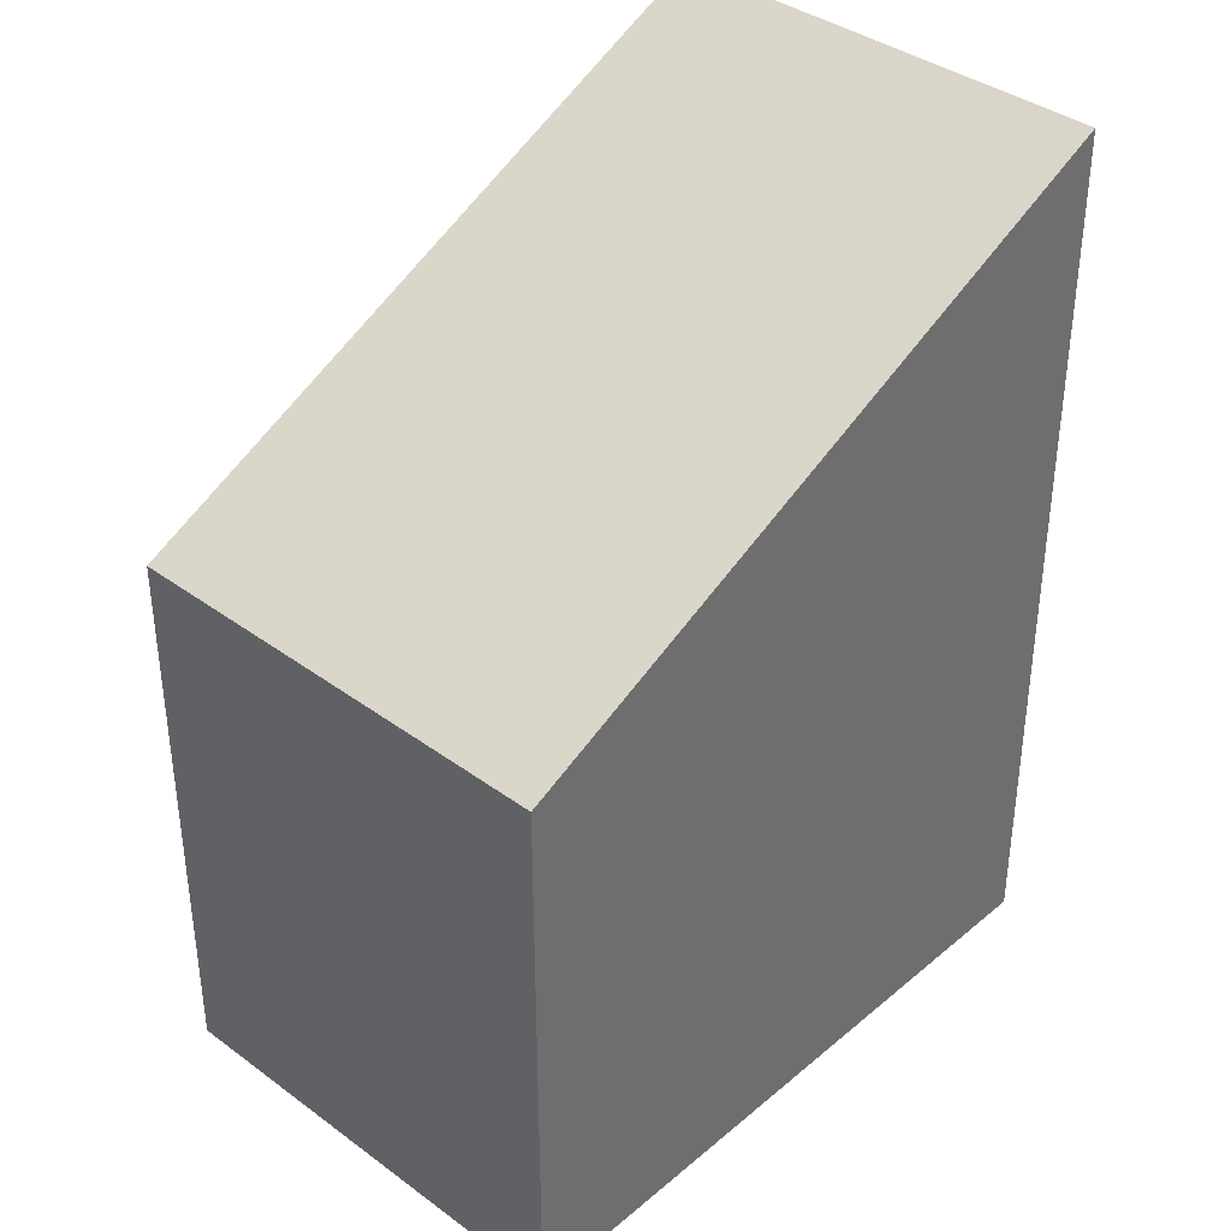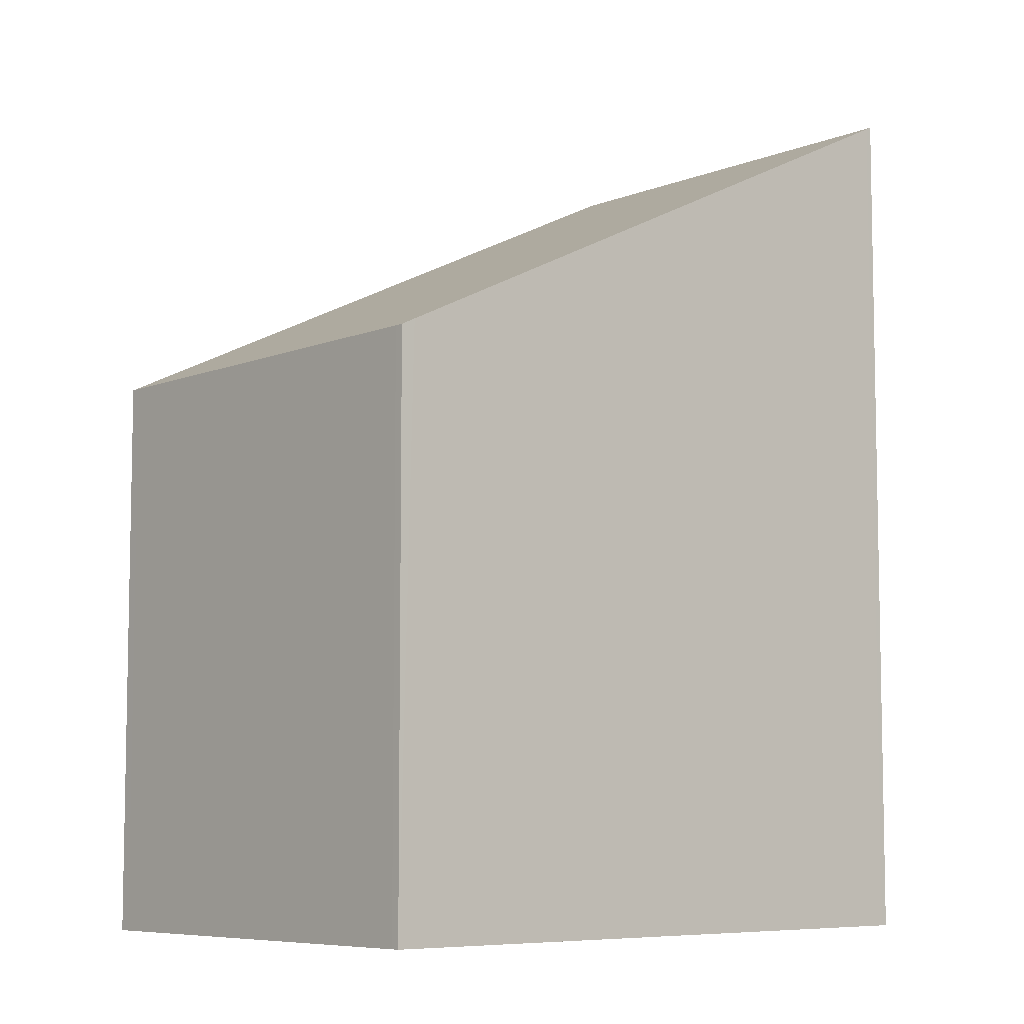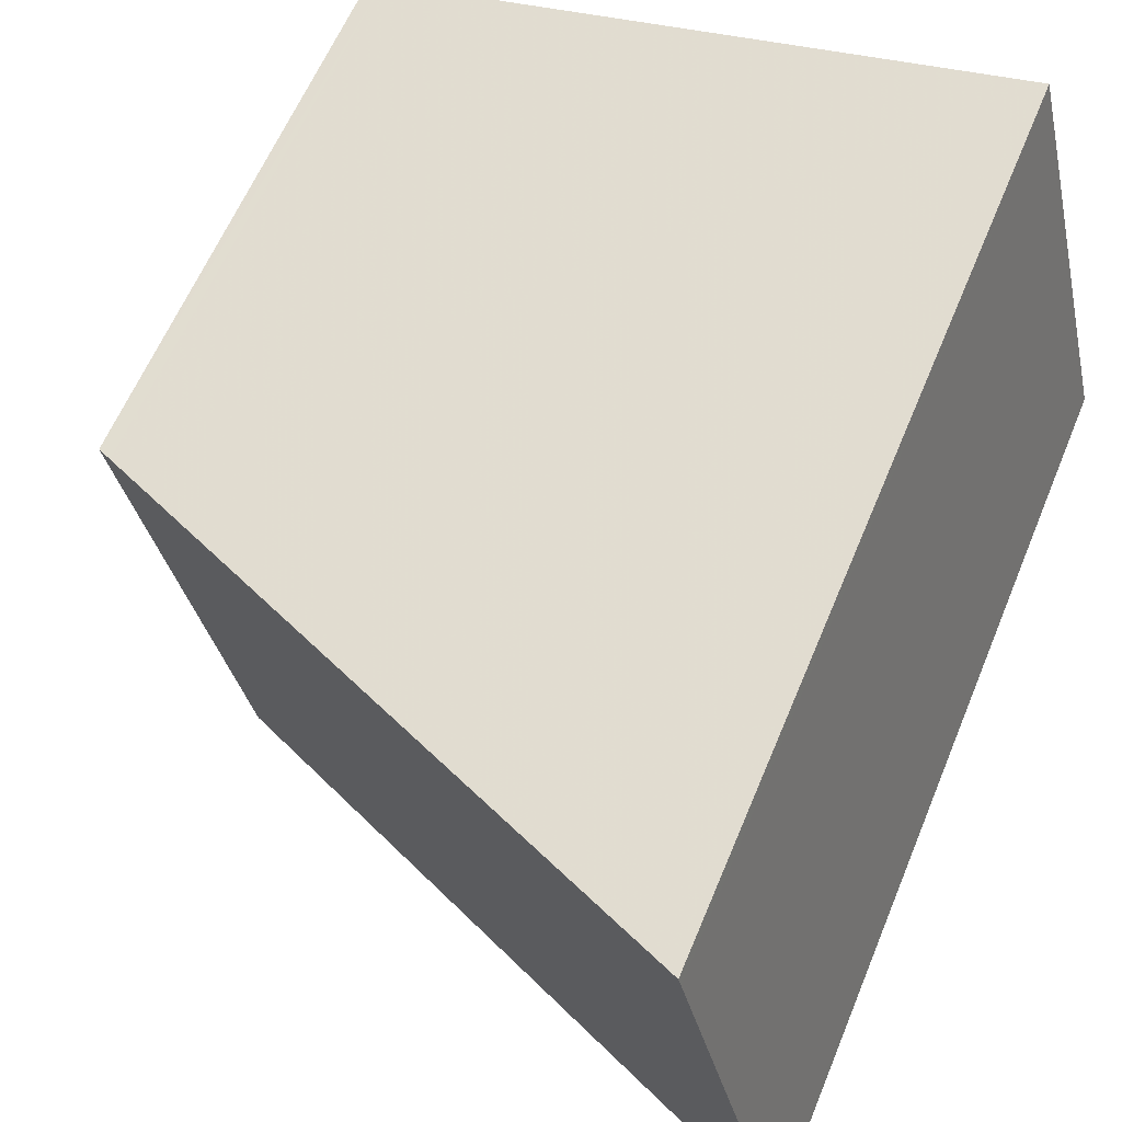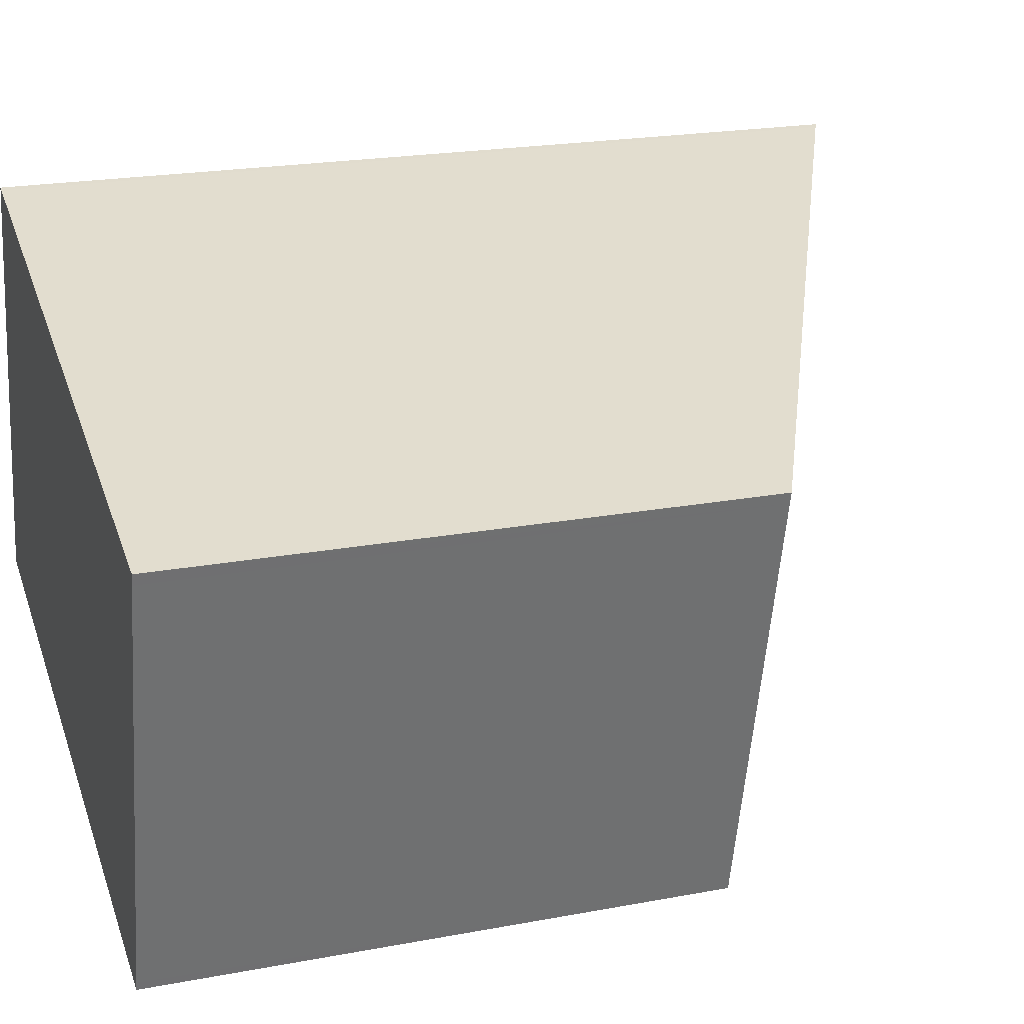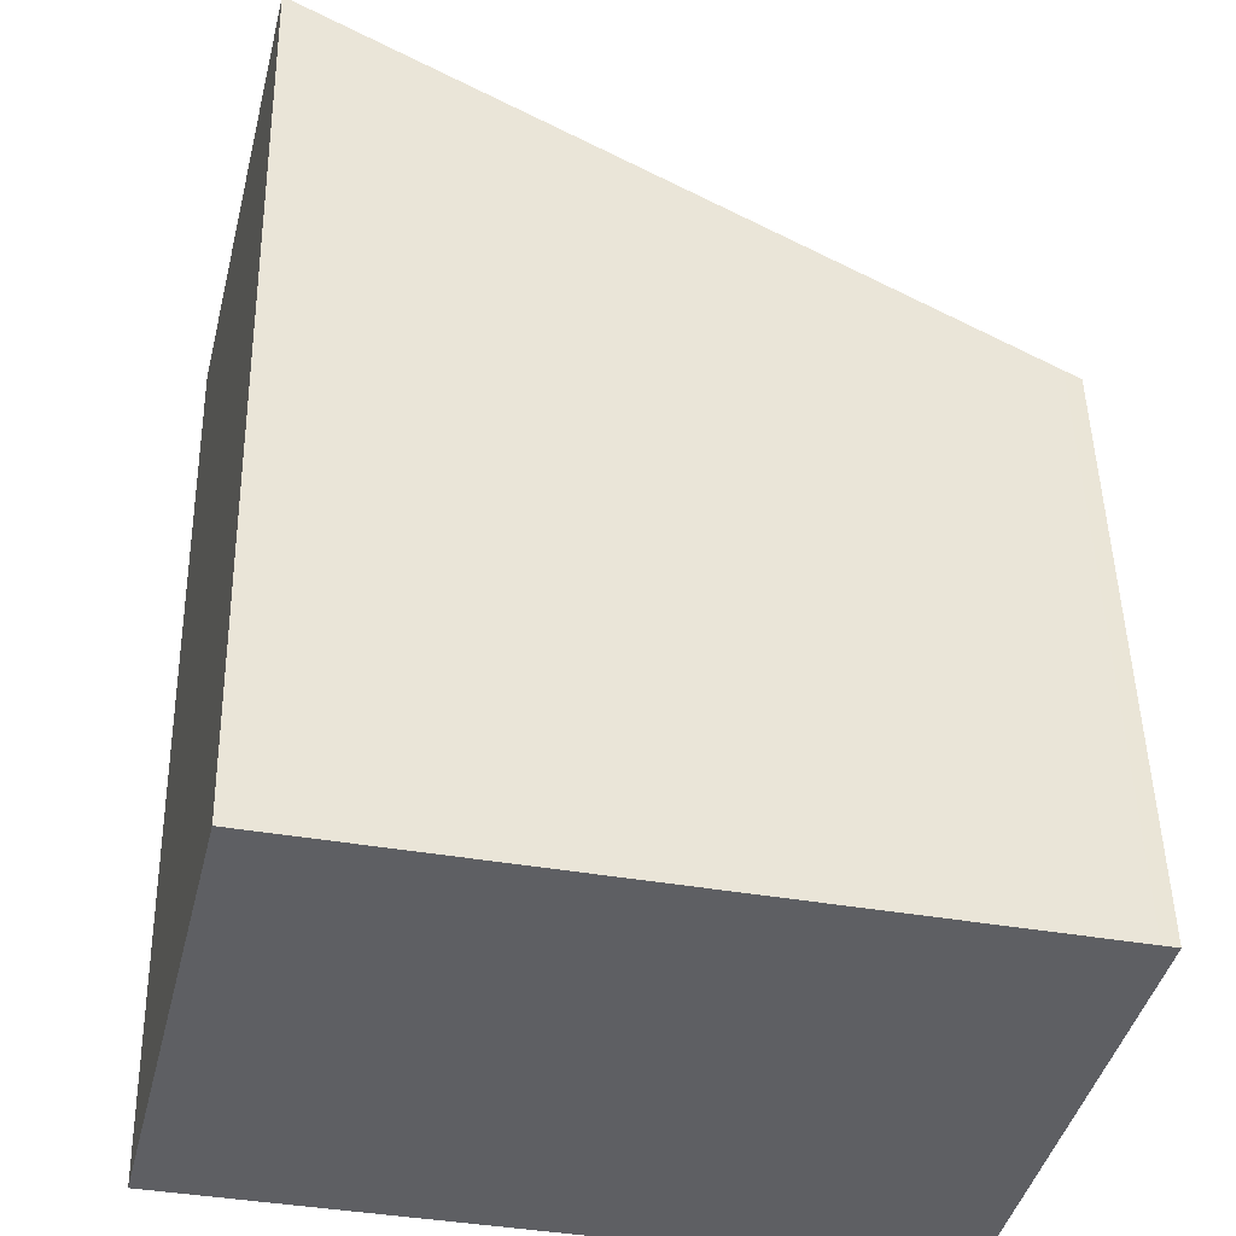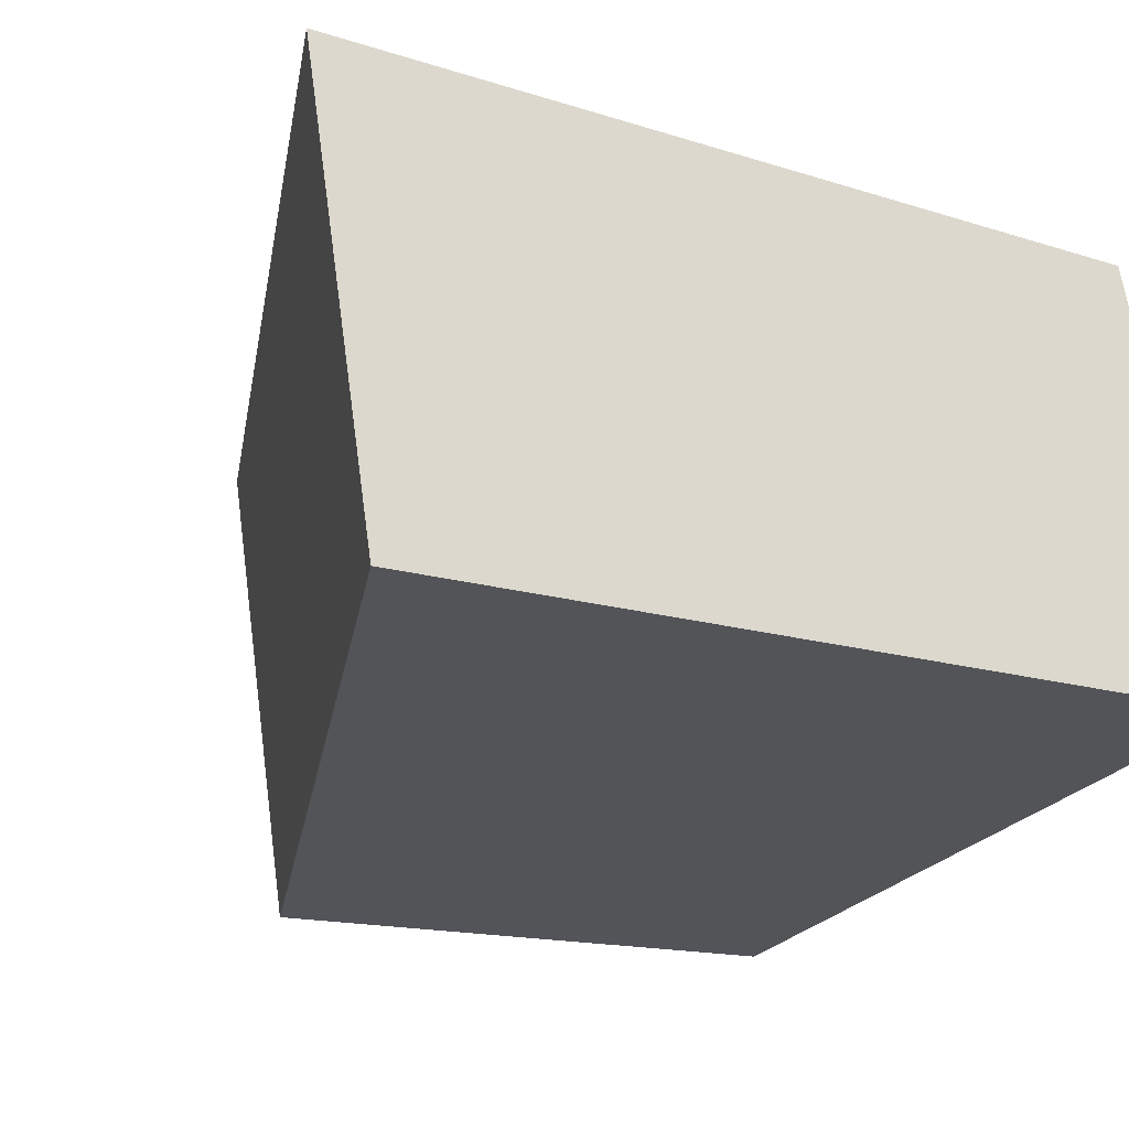
<metadata>
{"format":"obj","ext":"obj","renderer":"f3d","projection":"perspective","resolution":1024,"background":"white","views":[{"elev":38.3,"azim":-33.4,"up":"+Z"},{"elev":-7.2,"azim":-28.0,"up":"+Z"},{"elev":60.8,"azim":22.4,"up":"+Y"},{"elev":21.4,"azim":-108.5,"up":"+Y"},{"elev":48.2,"azim":178.8,"up":"+Y"},{"elev":-14.1,"azim":53.9,"up":"+Y"}]}
</metadata>
<code>
v -2144 -2676 3.75
v -2143 -2678 3.755
v -2146 -2678 2.409
v -2147 -2677 2.404
v -2144 -2676 3.737
v -2143 -2678 3.742
v -2144 -2676 3.75
v -2144 -2676 3.737
v -2147 -2677 2.404
v -2143 -2678 3.755
v -2143 -2678 3.742
v -2146 -2678 2.409
v -2146 -2678 2.439
v -2146 -2678 2.439
v -2146 -2677 2.434
v -2146 -2677 2.434
v -2144 -2676 3.75
v -2144 -2676 3.75
v -2144 -2676 0
v -2144 -2676 0
v -2143 -2678 3.742
v -2143 -2678 3.755
v -2143 -2678 0
v -2143 -2678 4.441e-16
v -2146 -2678 2.409
v -2146 -2678 2.409
v -2146 -2678 -4.441e-16
v -2146 -2678 -4.441e-16
v -2146 -2677 2.434
v -2147 -2677 2.404
v -2147 -2677 0
v -2146 -2677 0
v -2144 -2676 3.75
v -2144 -2676 3.737
v -2144 -2676 0
v -2144 -2676 0
v -2146 -2678 2.439
v -2143 -2678 3.742
v -2143 -2678 4.441e-16
v -2146 -2678 0
v -2143 -2678 3.755
v -2144 -2676 3.75
v -2144 -2676 0
v -2143 -2678 0
v -2147 -2677 2.404
v -2147 -2677 2.404
v -2147 -2677 0
v -2147 -2677 0
v -2143 -2678 3.755
v -2143 -2678 3.755
v -2143 -2678 0
v -2143 -2678 0
v -2147 -2677 2.404
v -2146 -2678 2.409
v -2146 -2678 -4.441e-16
v -2147 -2677 0
v -2146 -2678 2.409
v -2146 -2678 2.439
v -2146 -2678 0
v -2146 -2678 -4.441e-16
v -2144 -2676 3.737
v -2146 -2677 2.434
v -2146 -2677 0
v -2144 -2676 0
v -2144 -2676 0
v -2143 -2678 0
v -2146 -2678 0
v -2147 -2677 0
f 15 9 4 16
f 8 5 1 7
f 11 8 7 10
f 13 12 9 15
f 10 2 6 11
f 14 3 12 13
f 13 11 6 14
f 15 8 11 13
f 16 5 8 15
f 18 19 20 17
f 22 23 24 21
f 26 27 28 25
f 30 31 32 29
f 34 35 36 33
f 38 39 40 37
f 42 43 44 41
f 46 47 48 45
f 50 51 52 49
f 54 55 56 53
f 58 59 60 57
f 62 63 64 61
f 66 67 68 65

</code>
